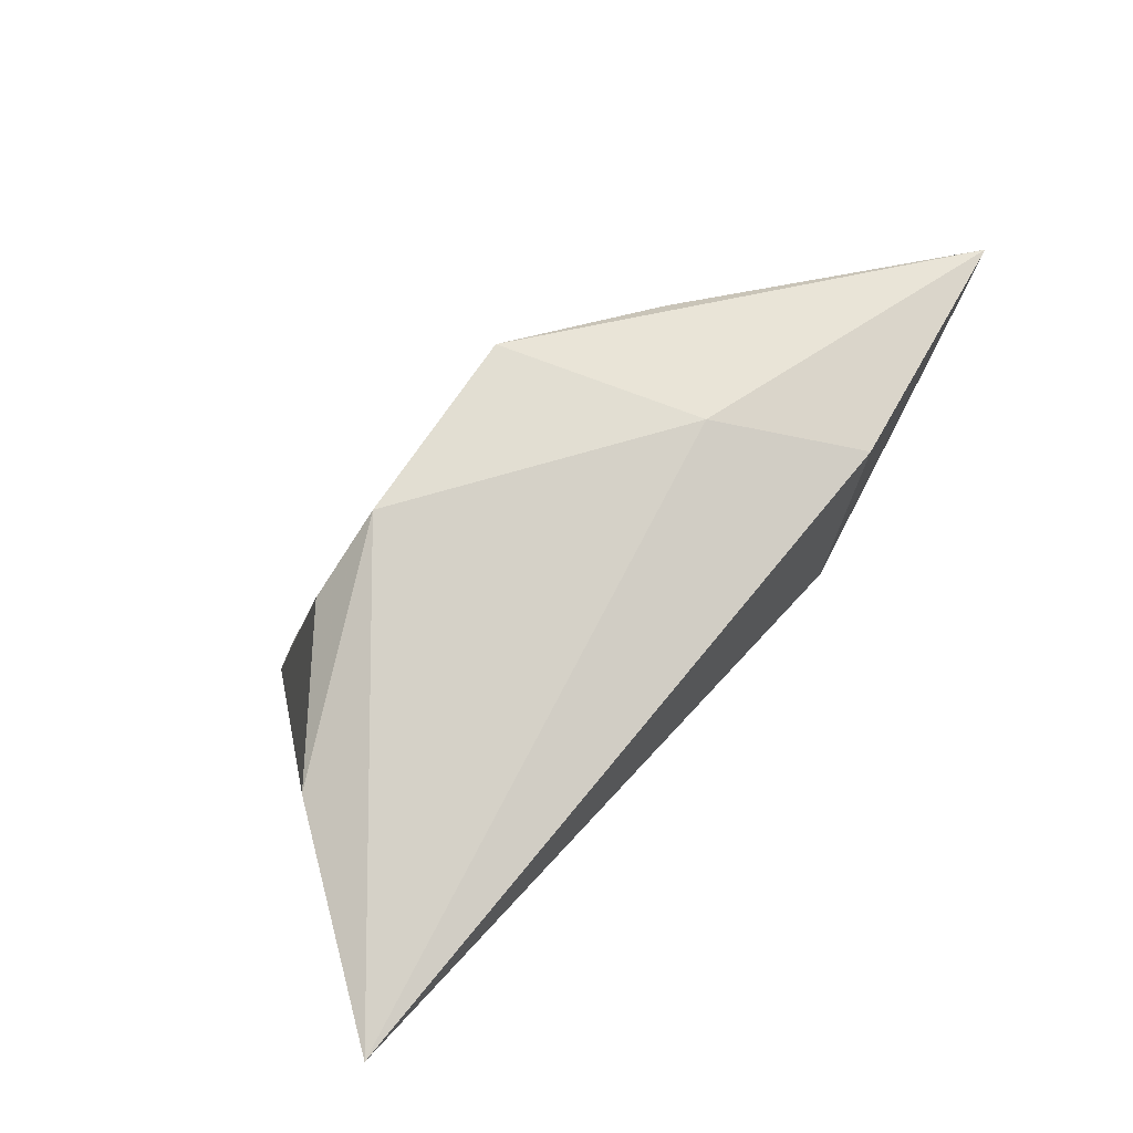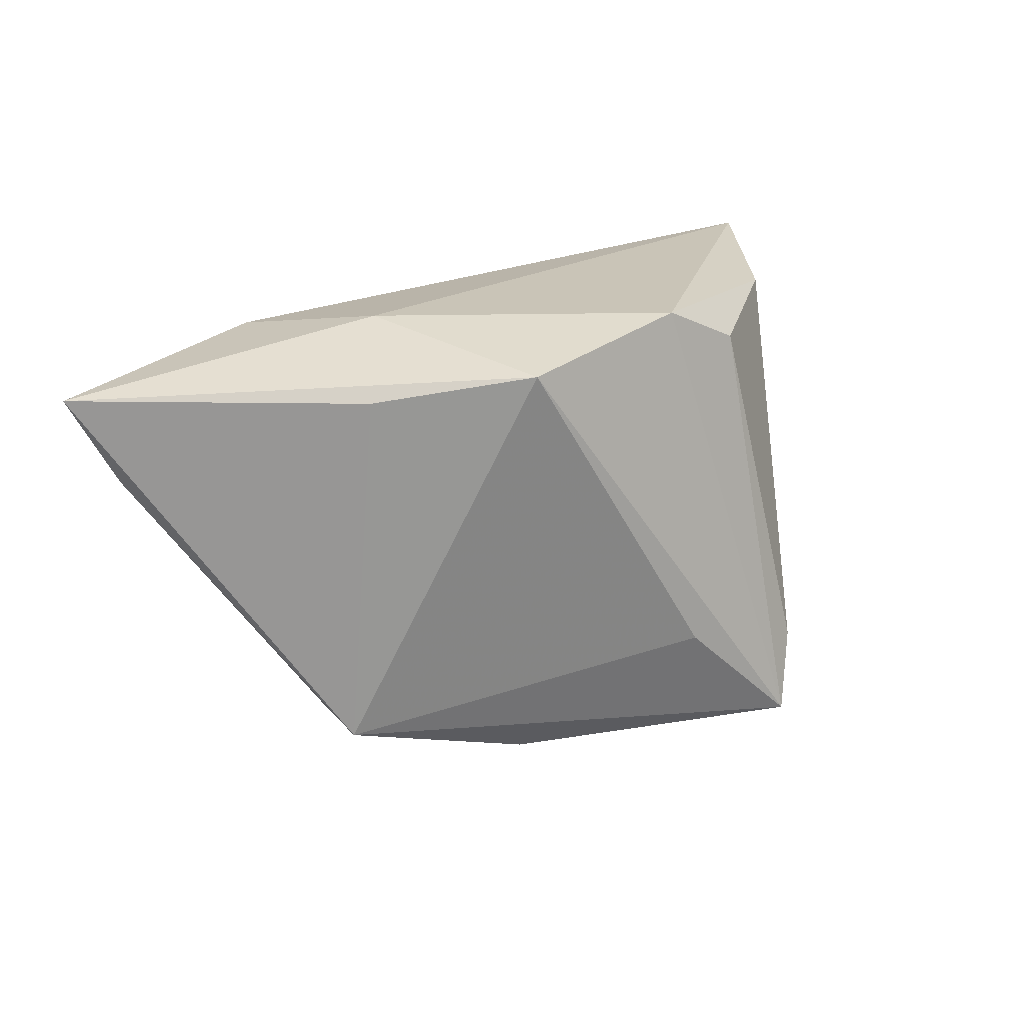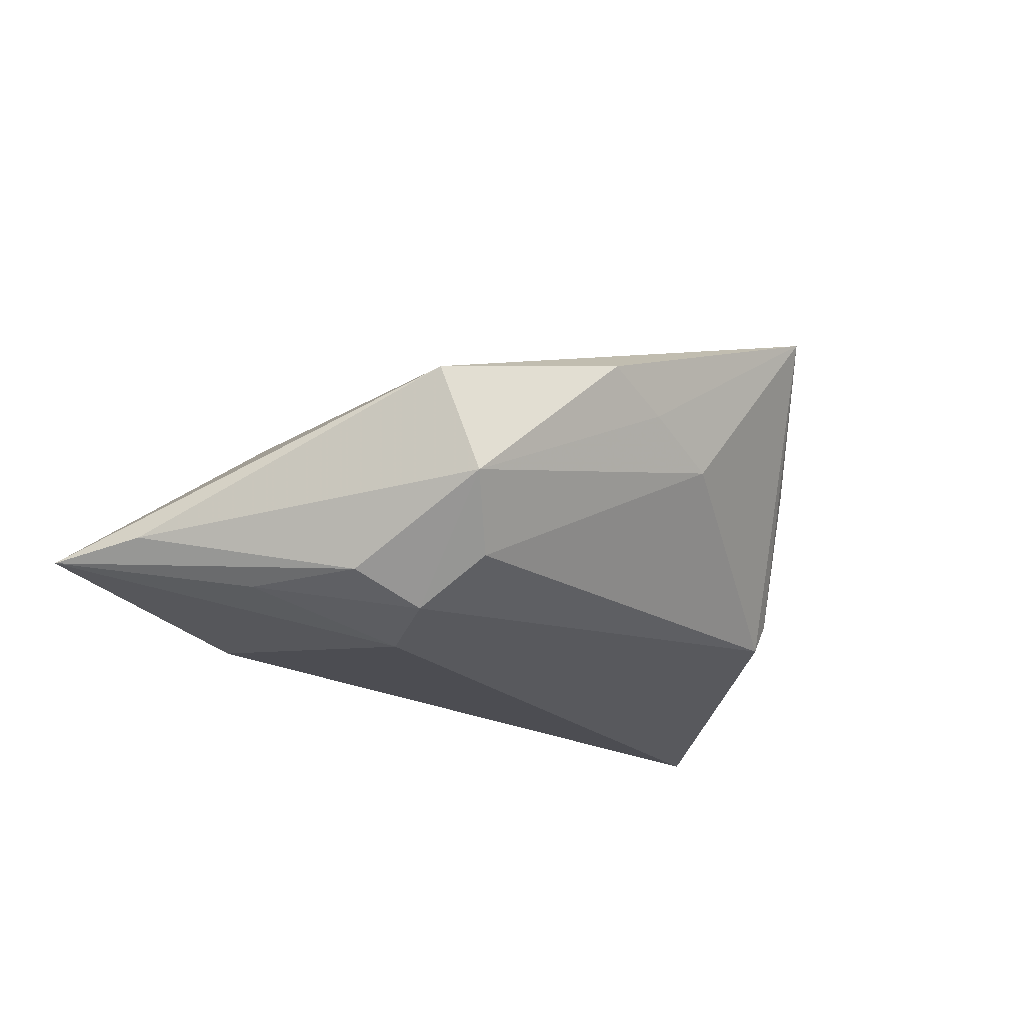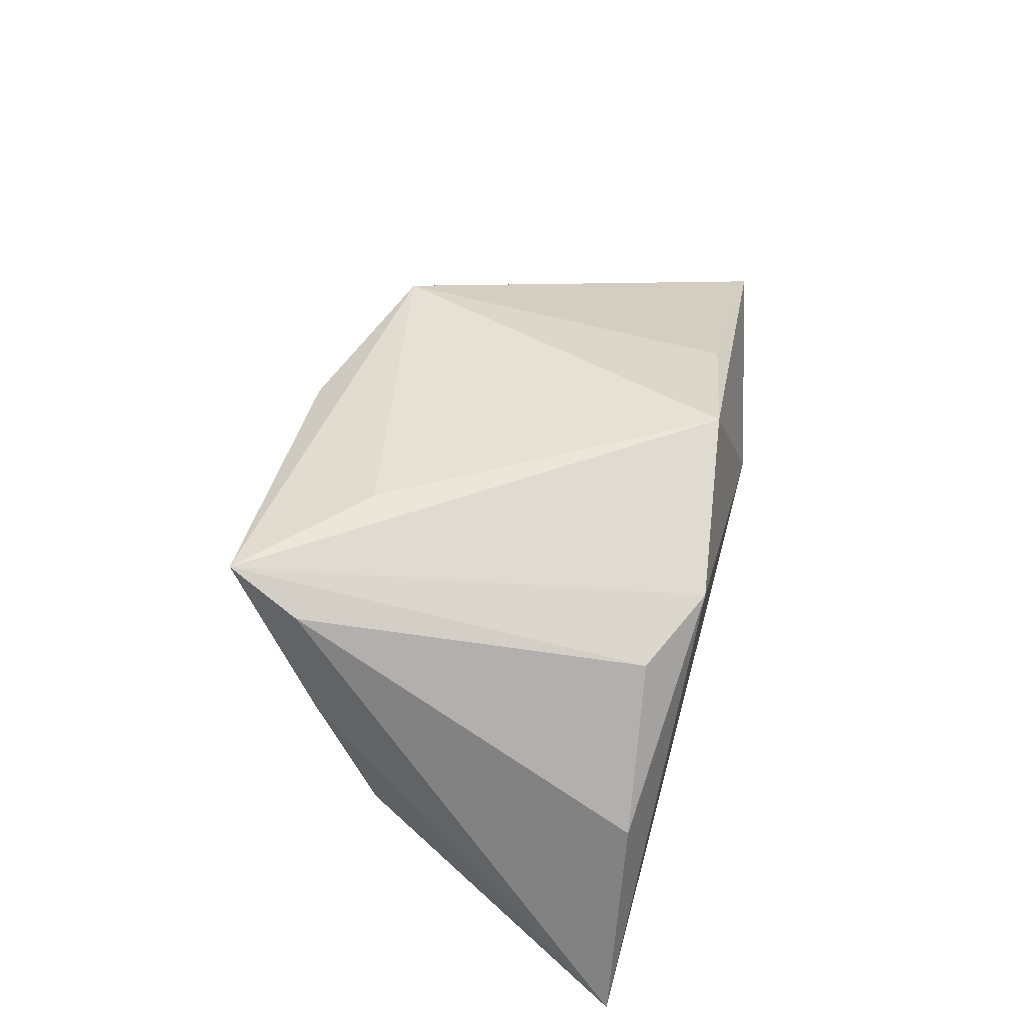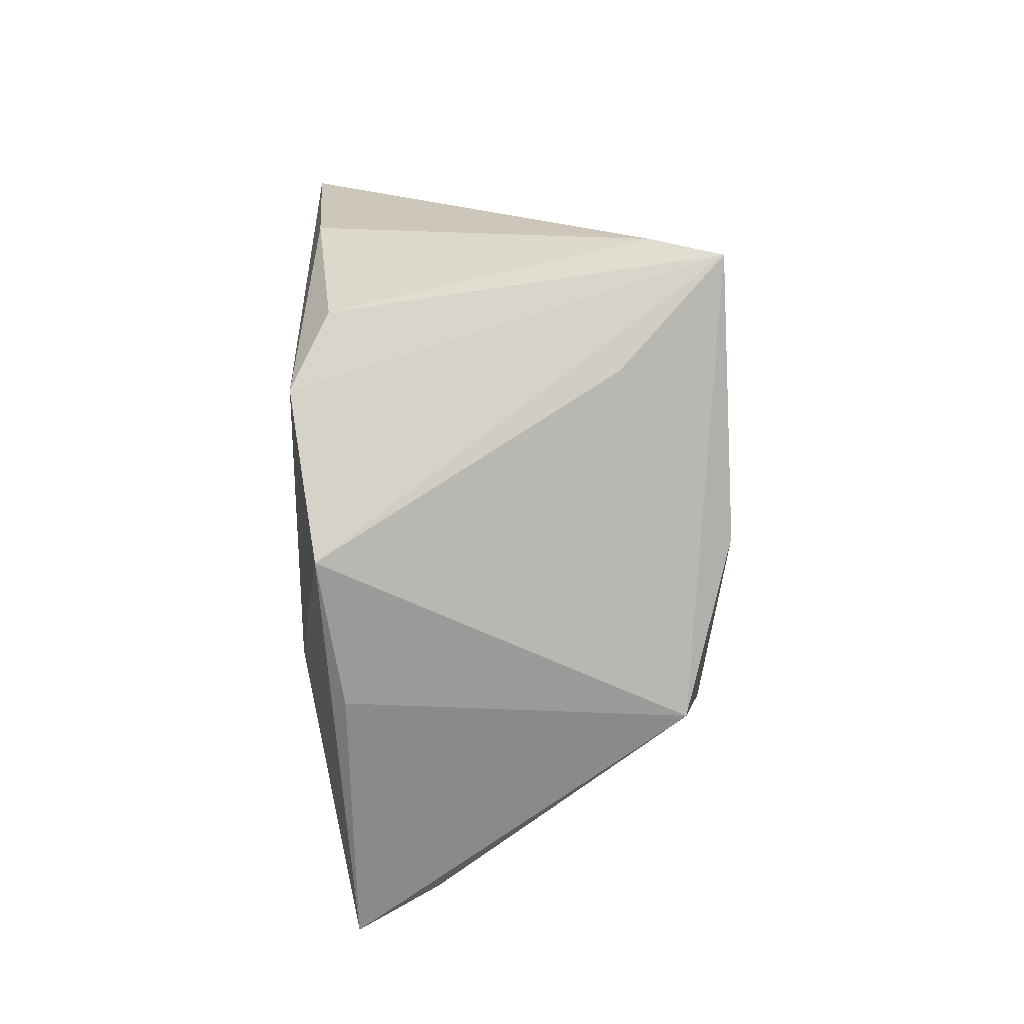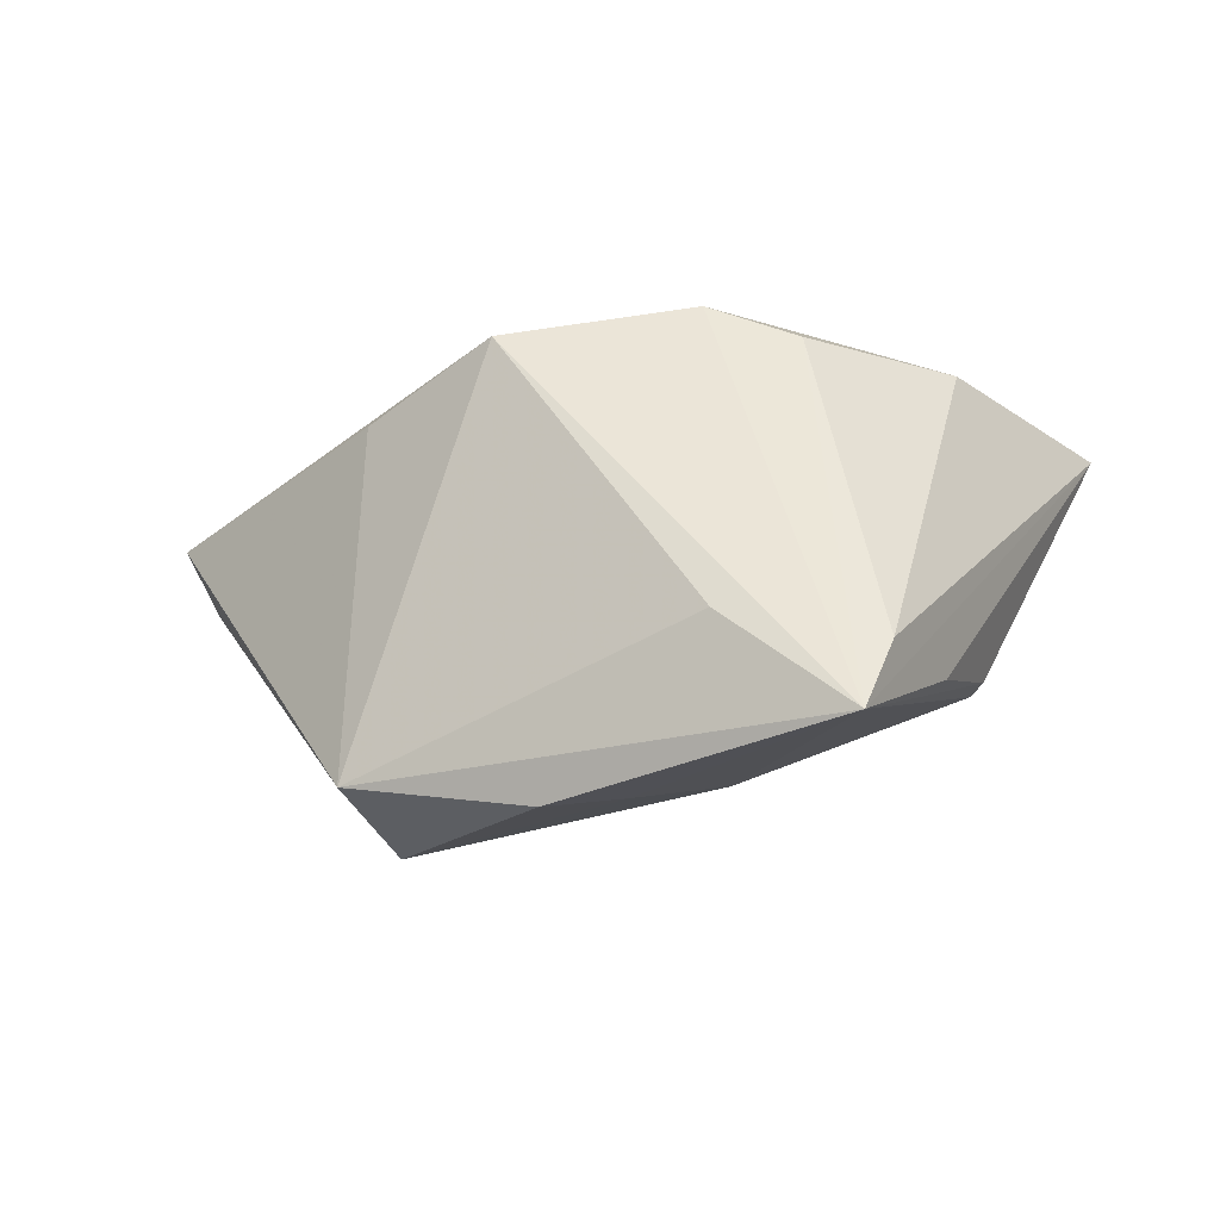
<metadata>
{"format":"obj","ext":"obj","renderer":"f3d","projection":"perspective","resolution":1024,"background":"white","views":[{"elev":79.6,"azim":132.4,"up":"+Y"},{"elev":19.9,"azim":-34.5,"up":"+Y"},{"elev":-19.7,"azim":-38.0,"up":"+Z"},{"elev":61.1,"azim":105.7,"up":"+Z"},{"elev":79.6,"azim":-90.6,"up":"+Z"},{"elev":-30.5,"azim":10.0,"up":"+Y"}]}
</metadata>
<code>
v -0.02175 0.02476 -0.00163
v -0.05434 0.006463 -0.009385
v -0.06028 0.01759 -0.01113
v -0.02827 -0.03036 -0.005117
v 0.01055 0.02476 0.01857
v 0.02159 0.0198 0.01744
v 0.02633 -0.03241 0.02584
v 0.02958 -0.02299 0.02289
v -0.04219 -0.001534 -0.01553
v 0.03427 -0.02029 0.008036
v 0.03653 -0.01158 -0.01271
v 0.01051 -0.0288 0.003871
v -0.02669 -0.01617 -0.01896
v 0.05411 0.02476 -0.02135
v -0.01312 0.02087 0.02227
v -0.02301 -0.02474 -0.01351
v 0.01123 -0.01858 0.02465
v 0.03835 0.02247 0.003165
v -0.03198 0.02206 -0.01733
v -0.03029 0.01779 0.01162
v -0.03528 -0.01433 -0.01504
v -0.02395 -0.006953 -0.02135
v 0.03817 -0.01196 -0.008876
v -0.008845 -0.03377 0.01255
v -0.03215 -0.0275 0.008367
v 0.0001357 -0.03162 0.008583
f 3 15 1
f 7 15 17
f 14 1 5
f 5 1 15
f 5 15 7
f 7 6 5
f 14 5 18
f 18 5 6
f 20 15 3
f 7 17 25
f 25 20 3
f 25 17 15
f 15 20 25
f 14 22 19
f 19 22 3
f 19 1 14
f 3 1 19
f 13 11 16
f 13 22 14
f 14 11 13
f 14 7 10
f 12 11 7
f 16 11 12
f 8 6 7
f 8 18 6
f 8 7 14
f 14 18 8
f 4 13 16
f 16 12 4
f 3 22 9
f 22 13 9
f 7 11 23
f 23 10 7
f 23 11 14
f 14 10 23
f 2 25 3
f 2 4 25
f 7 25 24
f 25 4 24
f 13 4 21
f 21 9 13
f 4 2 21
f 3 9 21
f 21 2 3
f 26 4 12
f 26 24 4
f 26 12 7
f 7 24 26

</code>
